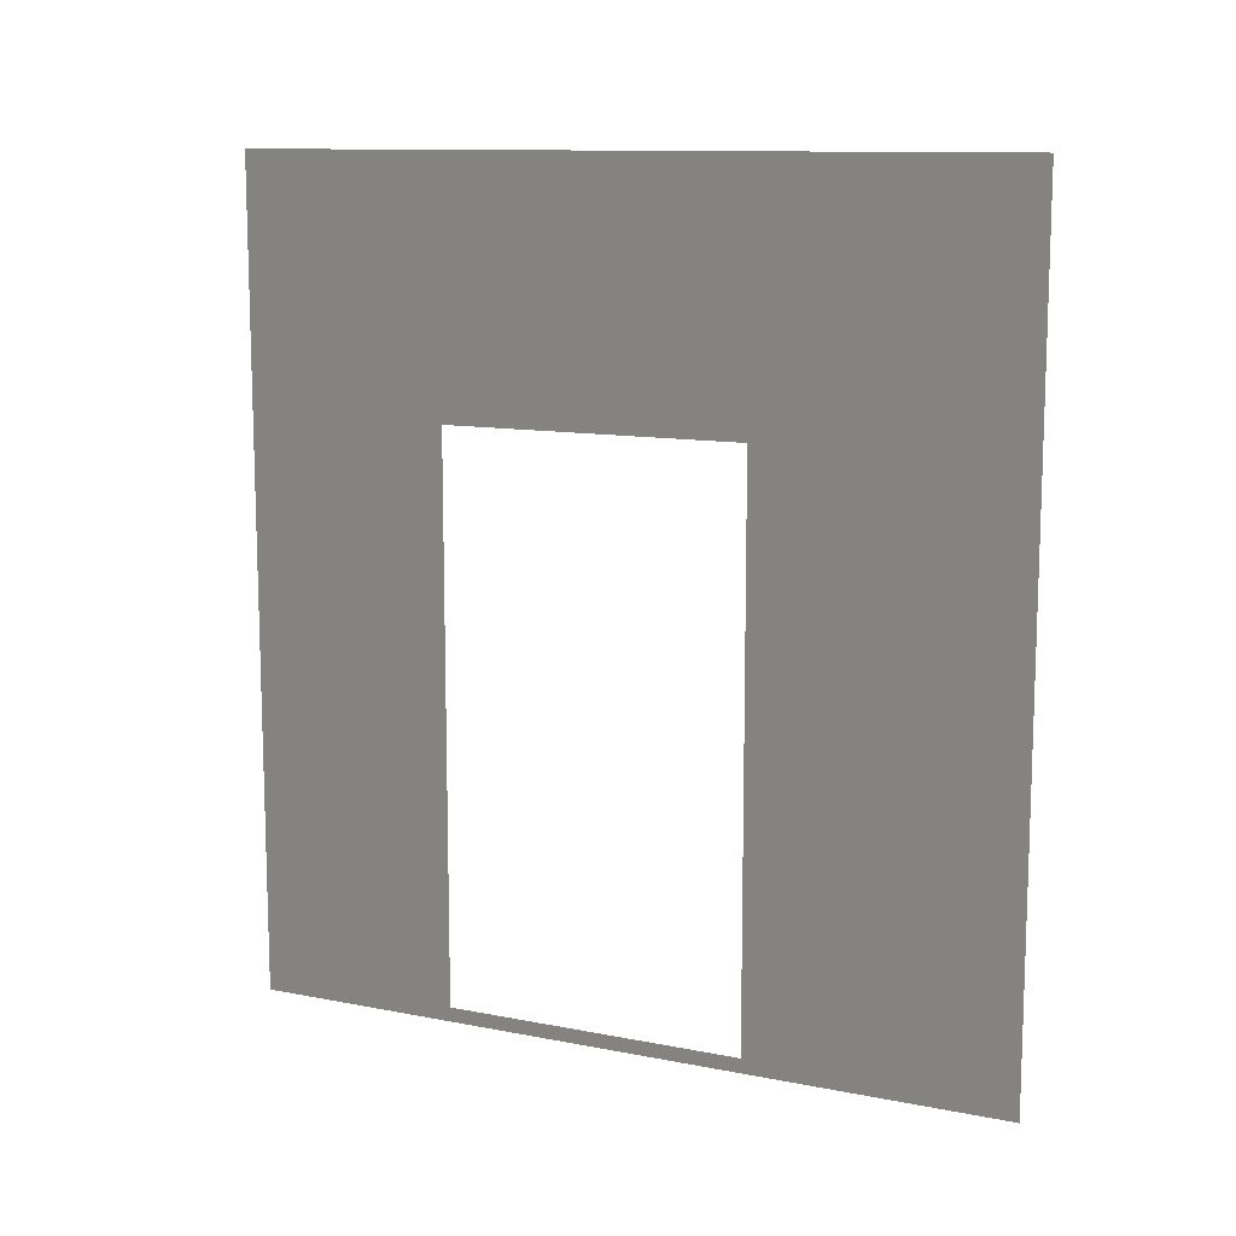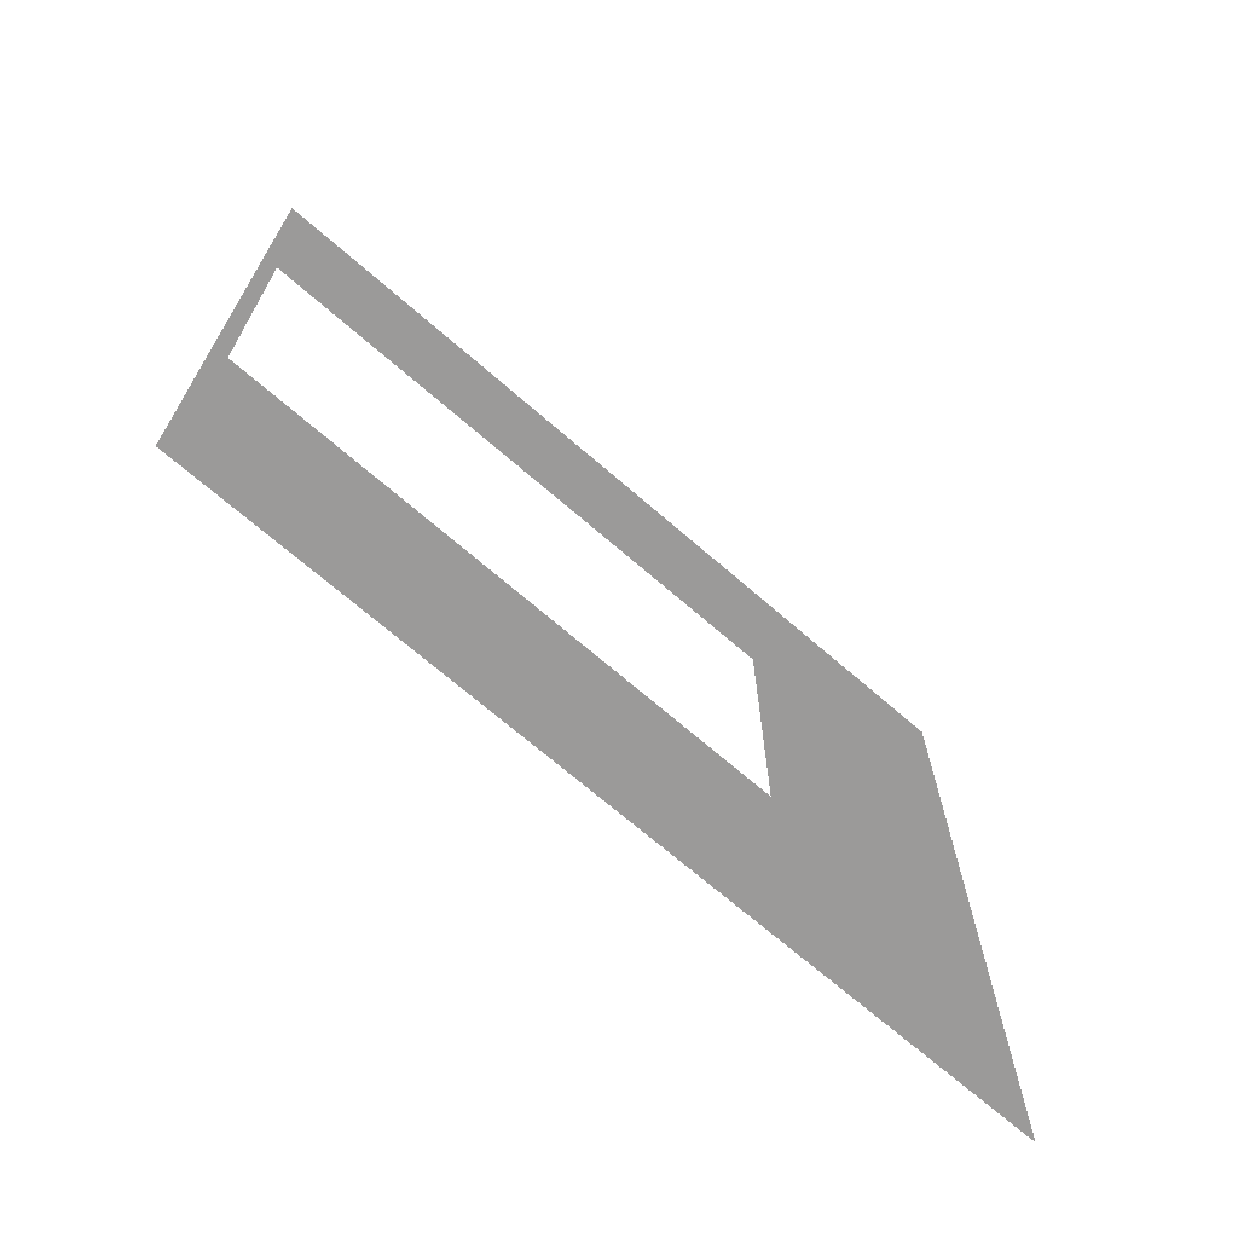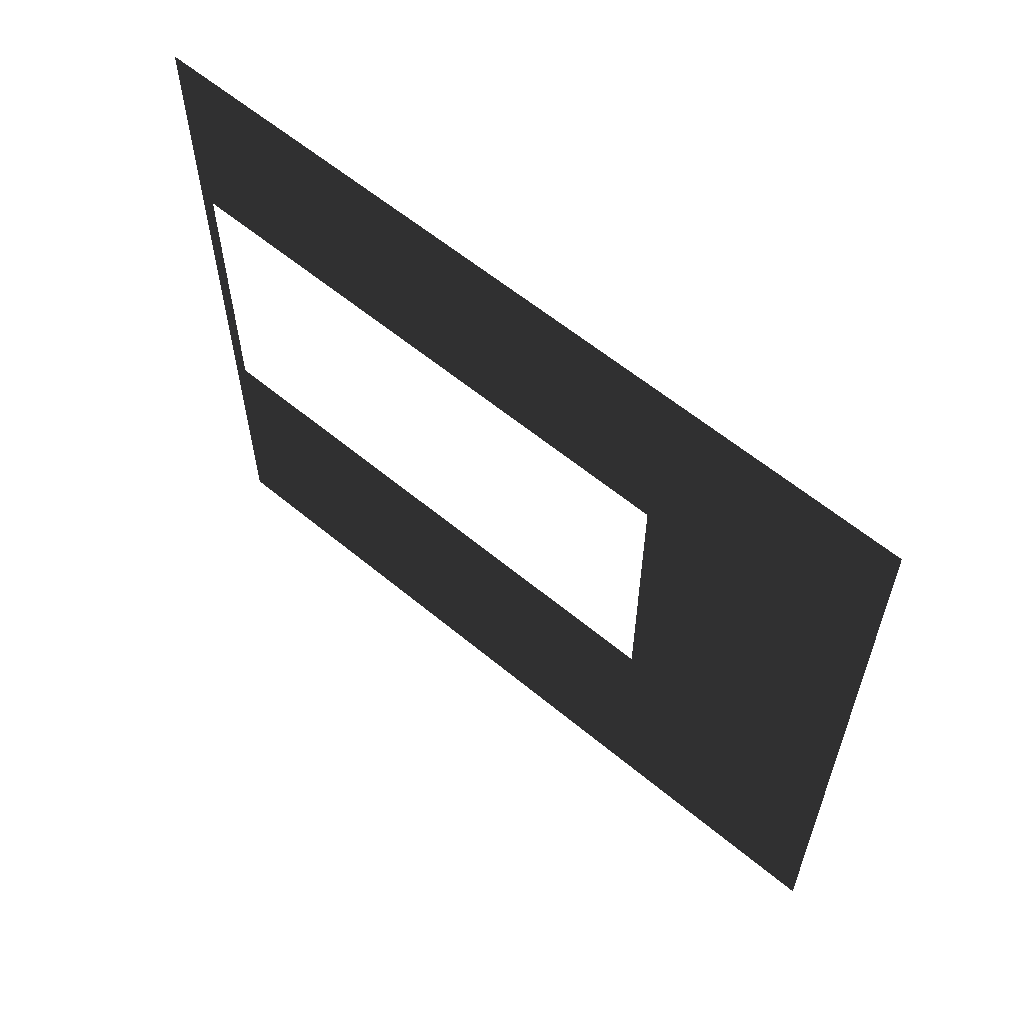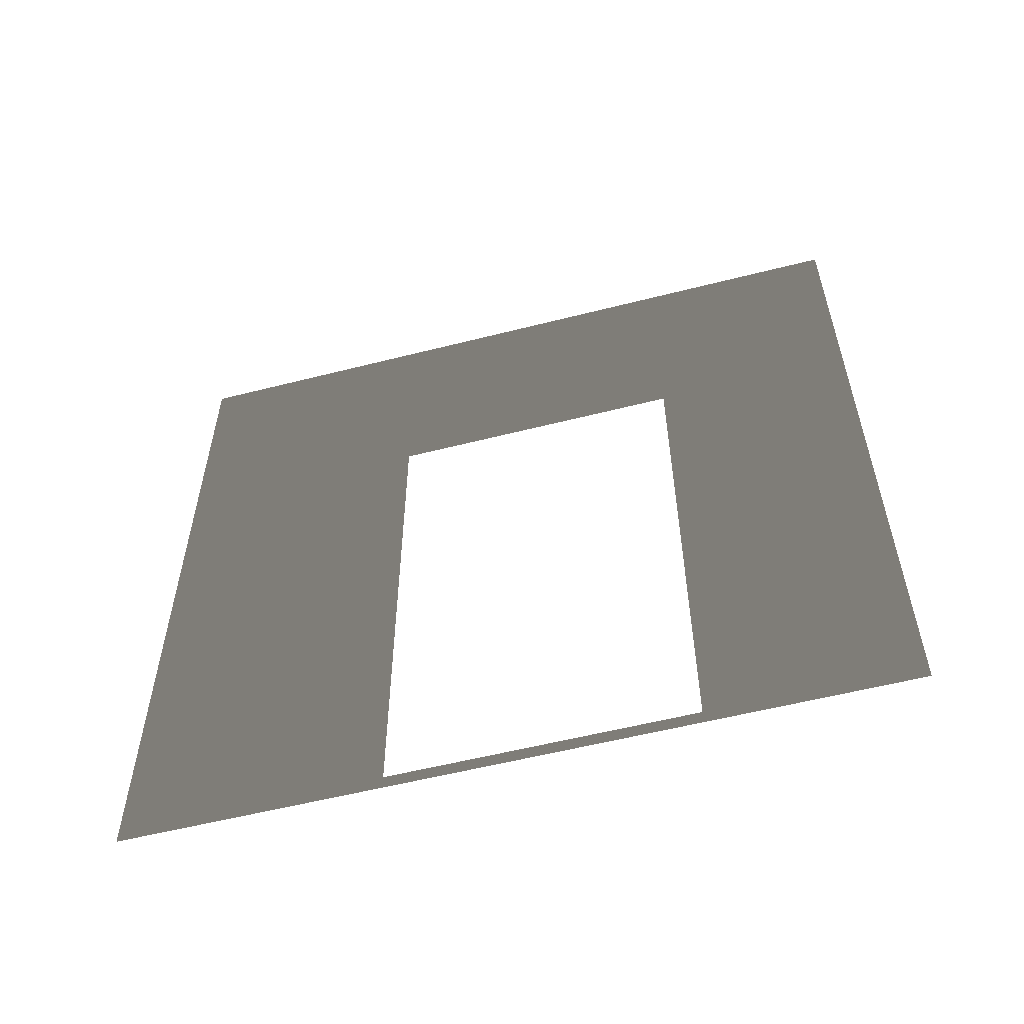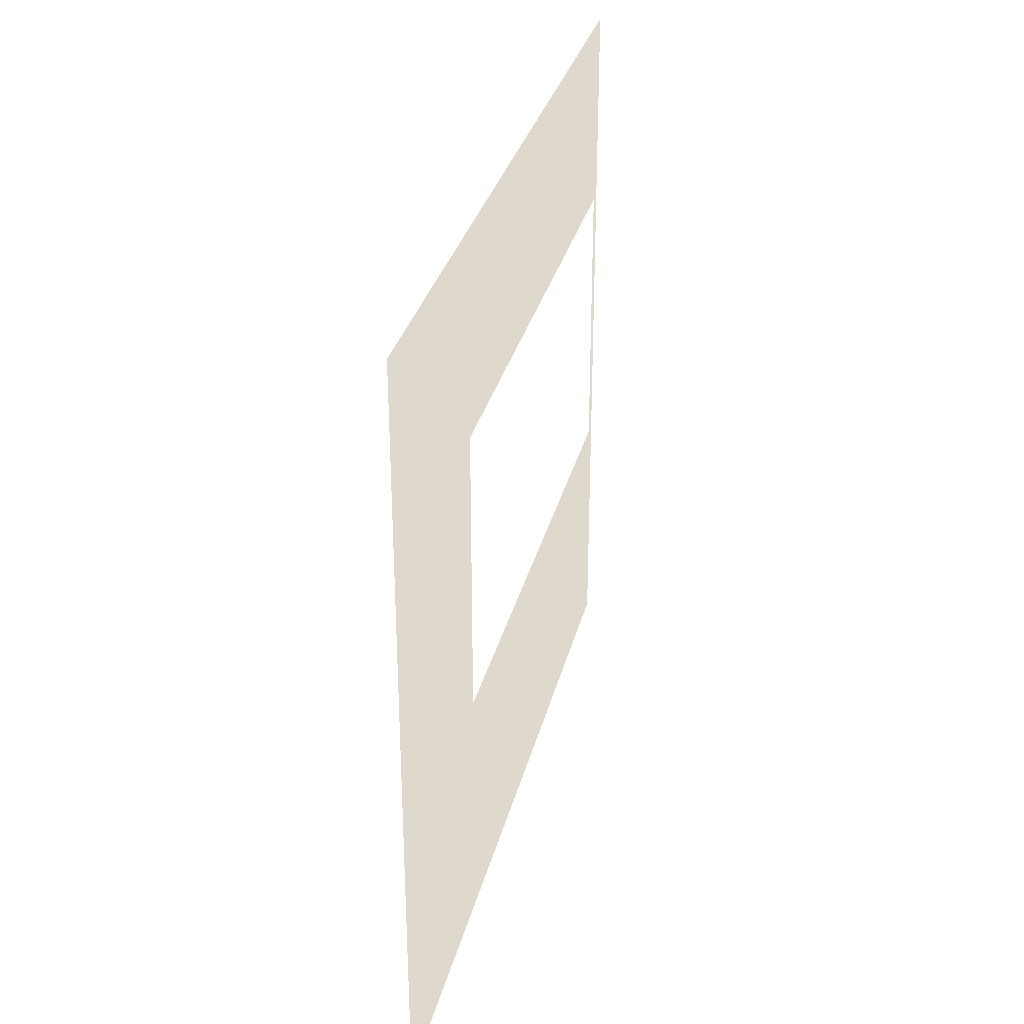
<metadata>
{"format":"obj","ext":"obj","renderer":"f3d","projection":"perspective","resolution":1024,"background":"white","views":[{"elev":11.5,"azim":115.5,"up":"+Y"},{"elev":-69.1,"azim":48.9,"up":"+Z"},{"elev":59.9,"azim":130.4,"up":"+Z"},{"elev":-56.5,"azim":-75.1,"up":"+Y"},{"elev":31.6,"azim":-166.5,"up":"+Z"}]}
</metadata>
<code>
v -0.2 3 2.8
v -0.2 0.0525 2.05
v -0.2 2.1 2.05
v -0.2 -7.519e-07 2.8
v -0.2 2.1 0.95
v -0.2 3 -3.853e-06
v -0.2 0.0525 0.95
v -0.2 -1.397e-07 -7.118e-06
v -0.2 -3.438e-07 0.95
v -0.2 -5.478e-07 2.05
g wall01_interior_door1m_11169_1450
f 1 3 2
f 2 4 1
f 5 3 1
f 1 6 5
f 7 5 6
f 6 8 7
f 2 7 9
f 8 9 7
f 9 10 2
f 2 10 4

</code>
